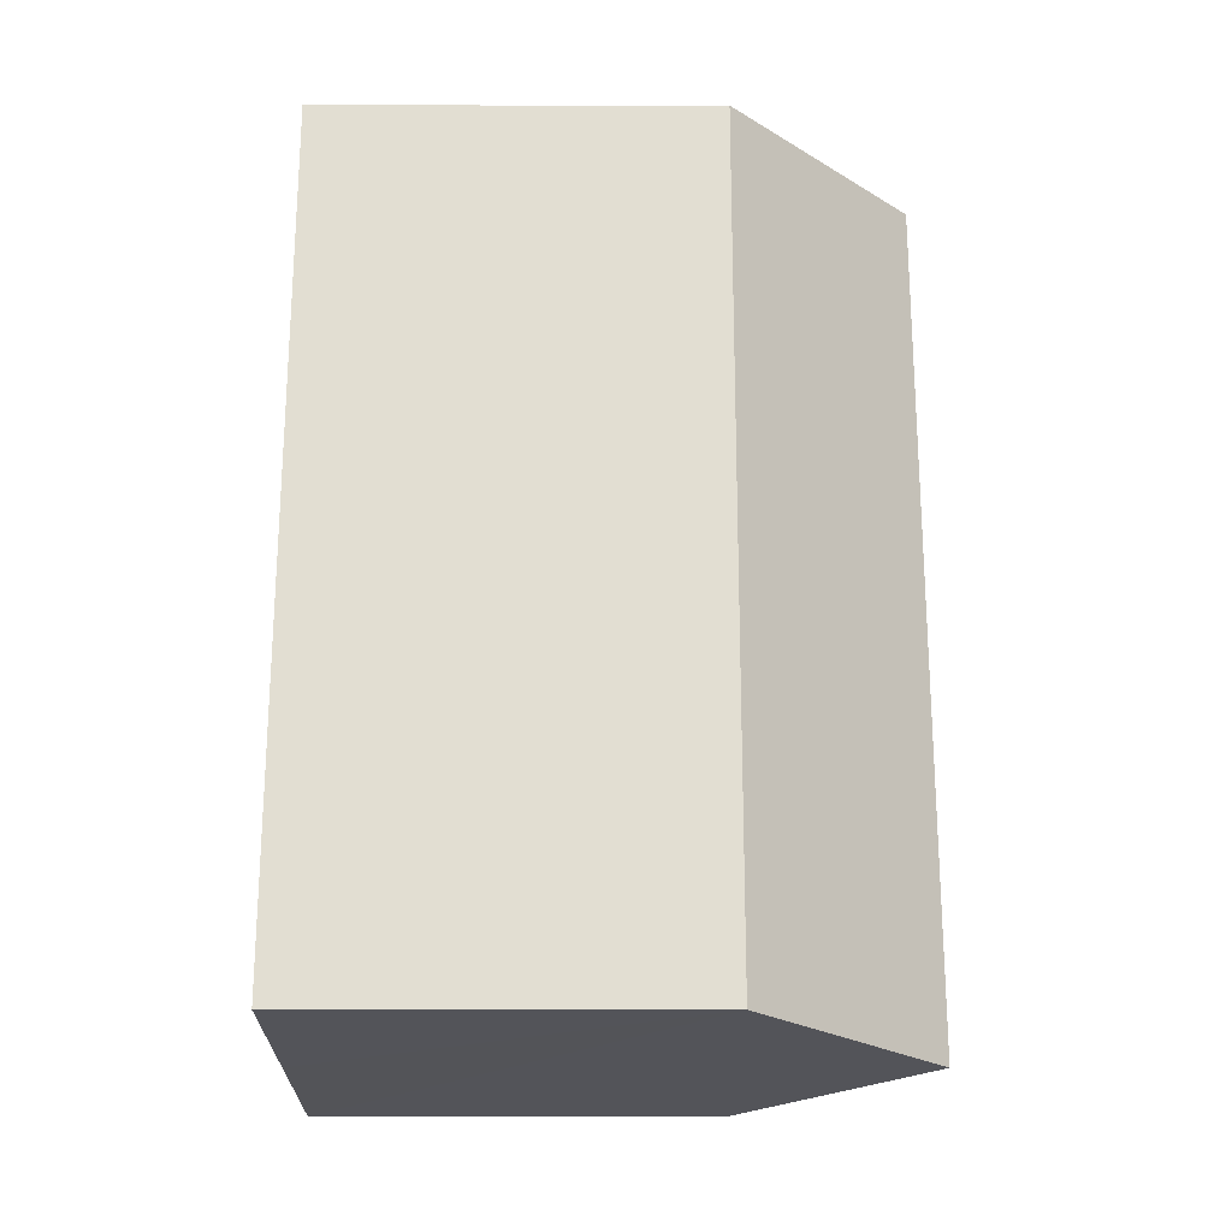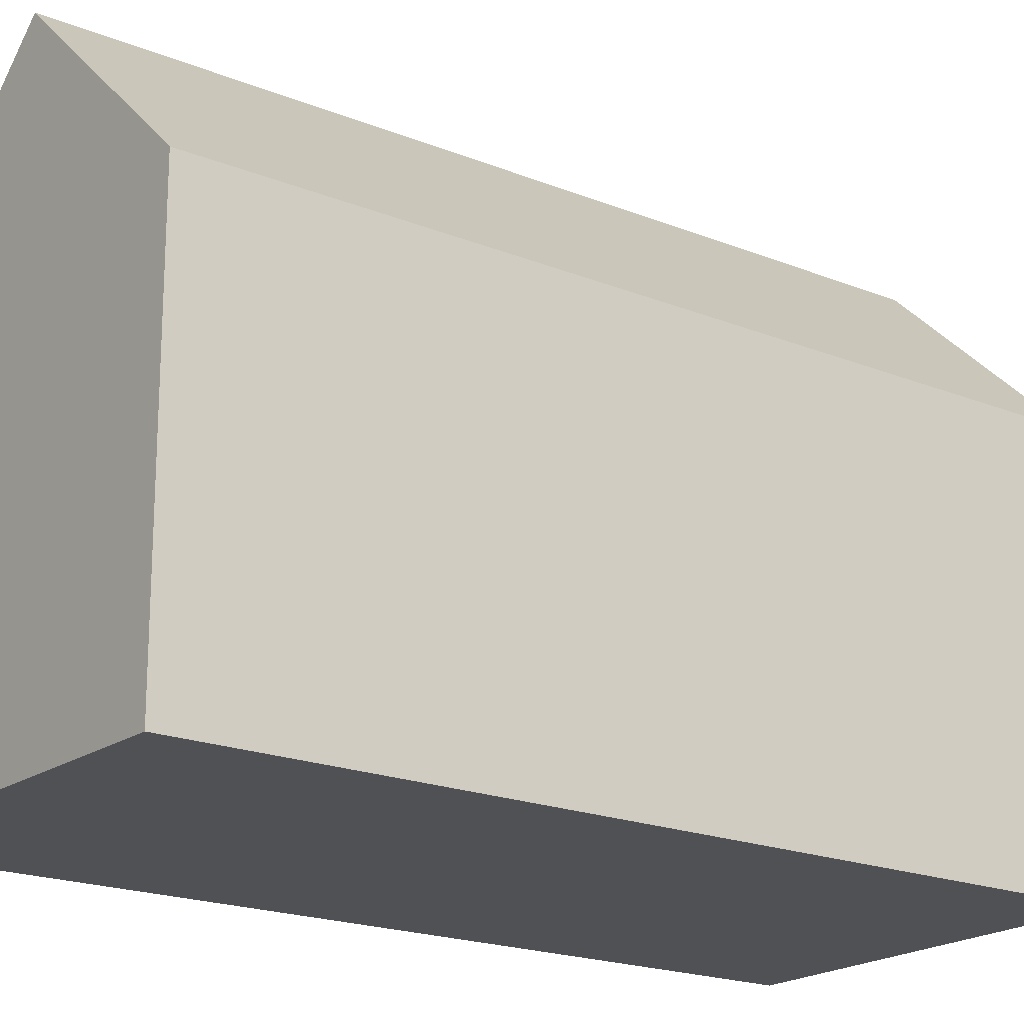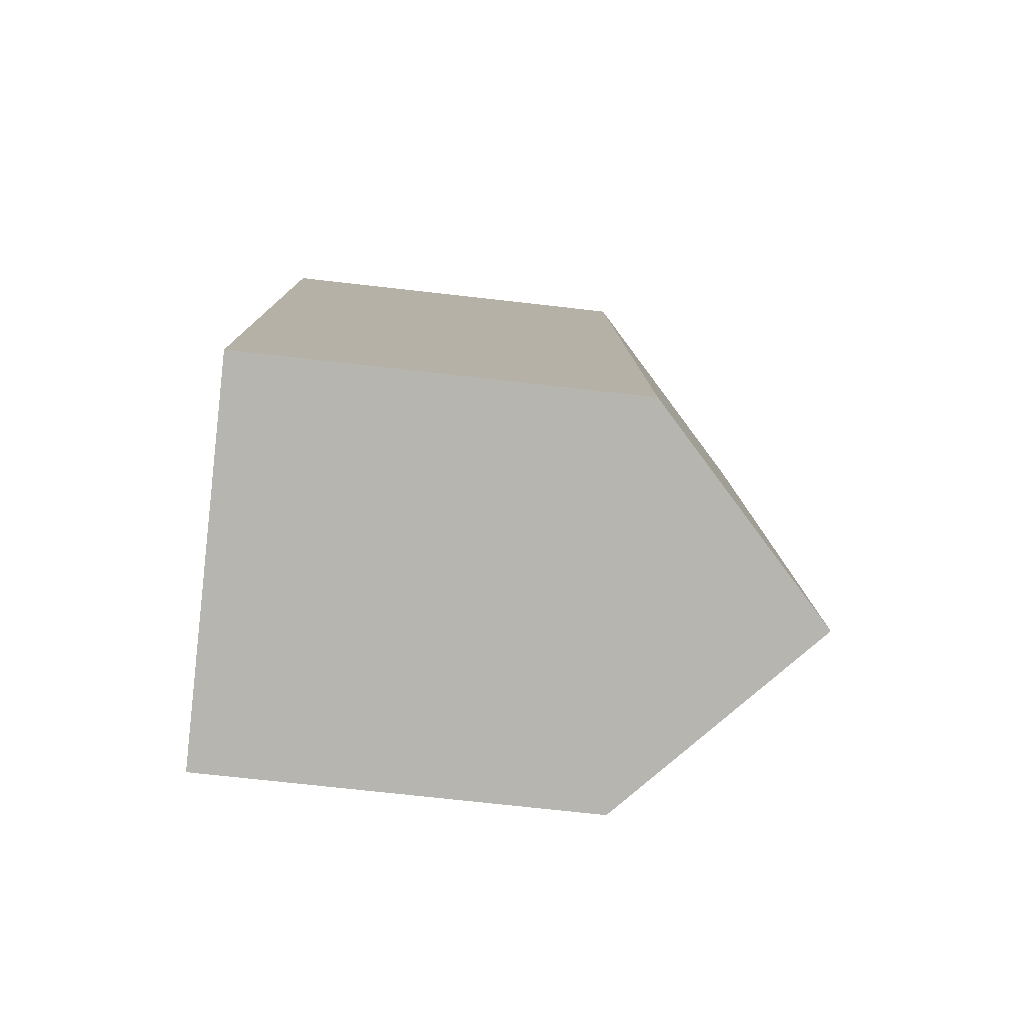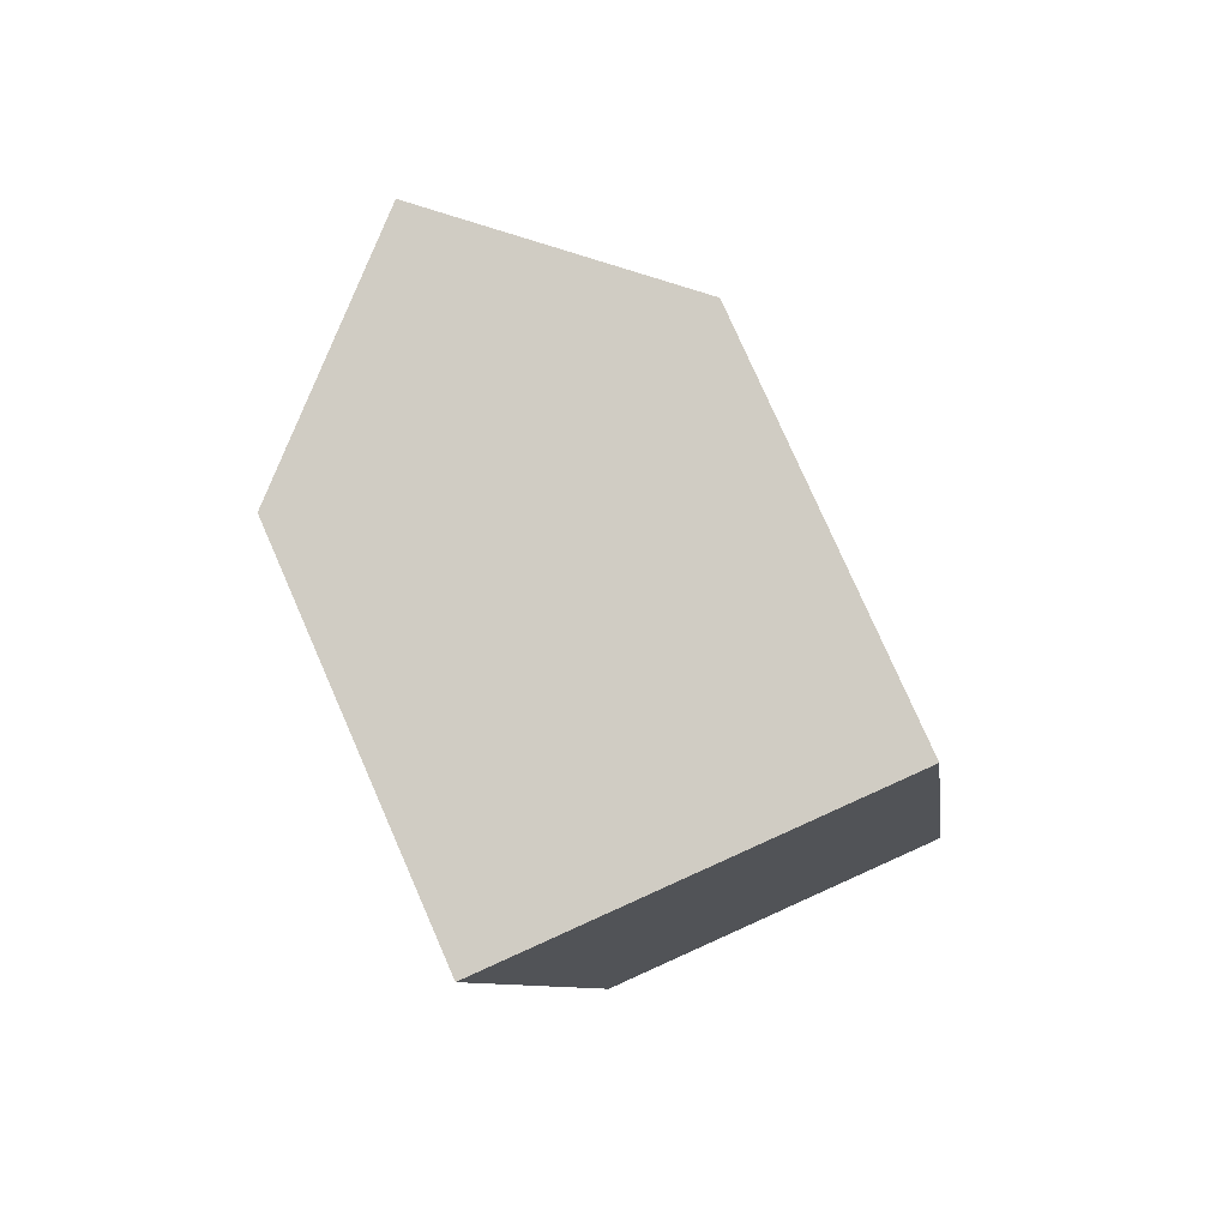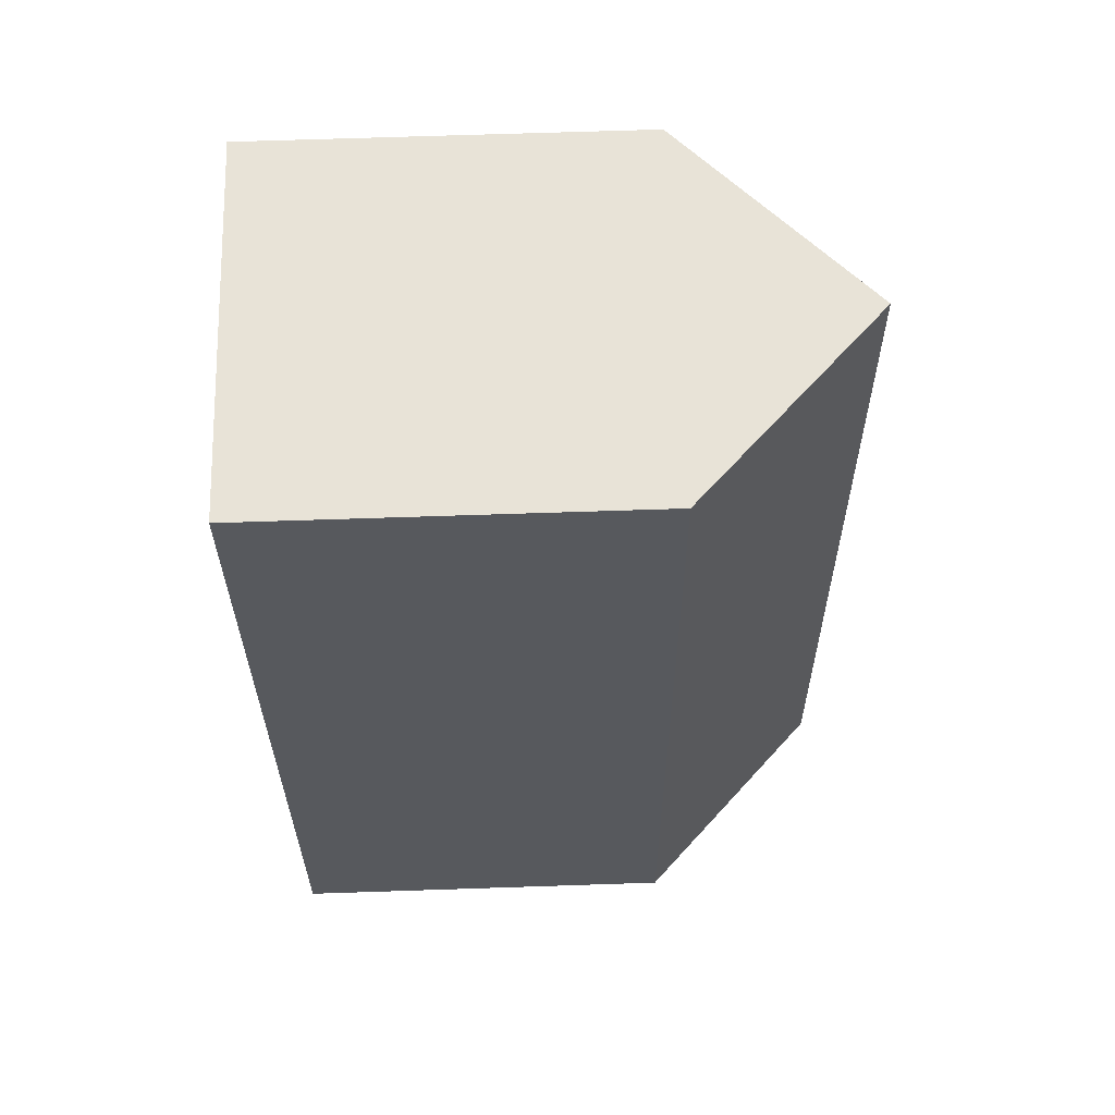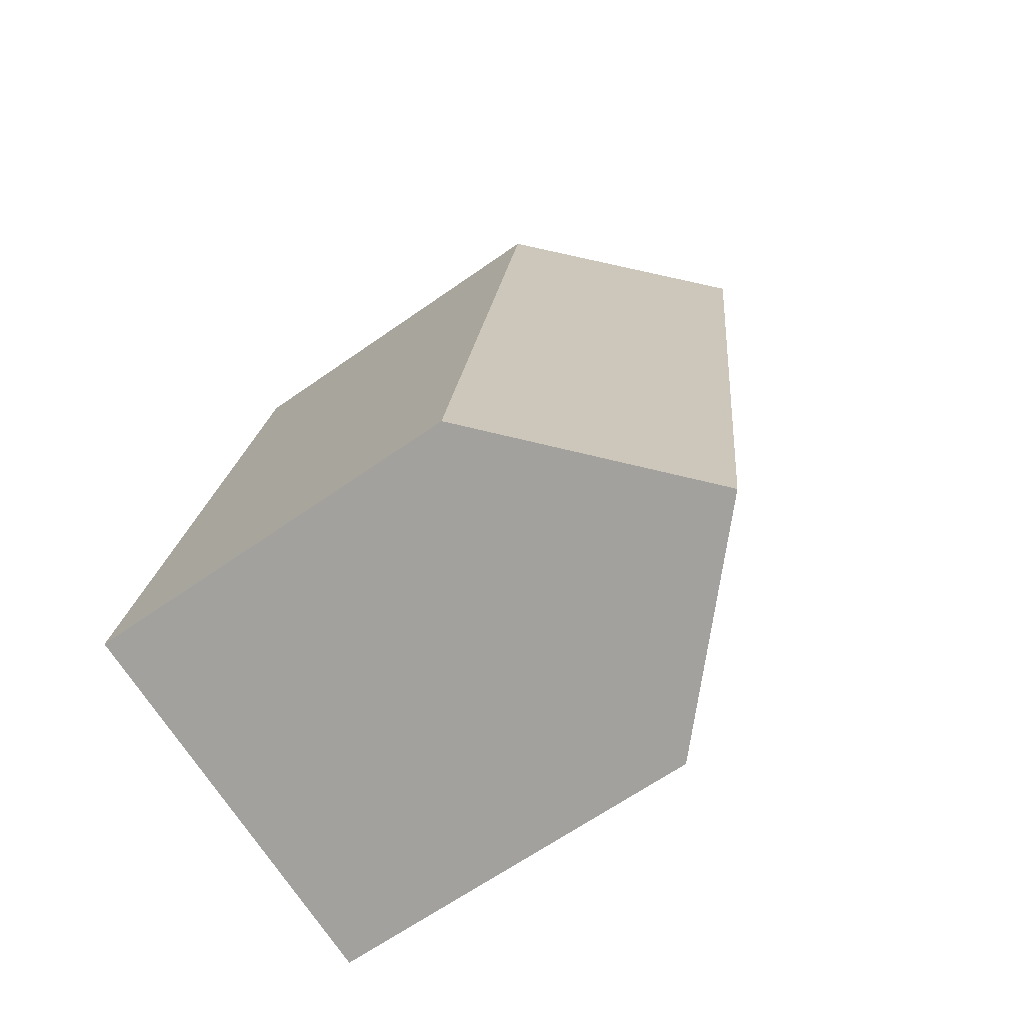
<metadata>
{"format":"obj","ext":"obj","renderer":"f3d","projection":"perspective","resolution":1024,"background":"white","views":[{"elev":-13.9,"azim":89.9,"up":"+Z"},{"elev":-19.6,"azim":44.8,"up":"+Y"},{"elev":-71.0,"azim":83.5,"up":"+Z"},{"elev":77.7,"azim":-23.7,"up":"+Z"},{"elev":68.9,"azim":88.1,"up":"+Z"},{"elev":-65.1,"azim":125.3,"up":"+Z"}]}
</metadata>
<code>
v  5.249 15.54 0.663
v  13.73 10.55 -21.15
v  8.5 15.54 -22.05
v  10.48 10.58 1.324
v  3.277 10.56 -22.9
v  3.284 10.56 -22.95
v  0.03 10.56 -0.208
v  0 10.56 6.469e-16
v  4.662 14.98 0.589
v  3.284 1.405e-15 -22.95
v  3.277 1.402e-15 -22.9
v  0.03 1.274e-17 -0.208
v  0 0 0
v  10.48 -8.107e-17 1.324
v  5.249 -4.06e-17 0.663
v  4.662 -3.607e-17 0.589
v  13.73 1.295e-15 -21.15
v  8.5 1.35e-15 -22.05
g defaultobject
f 1 2 3
f 2 1 4
f 5 3 6
f 3 5 7
f 3 7 1
f 1 7 8
f 1 8 9
f 10 5 6
f 5 10 7
f 7 10 11
f 7 11 12
f 7 12 8
f 8 12 13
f 9 4 1
f 4 9 8
f 4 8 13
f 4 13 14
f 14 13 15
f 15 13 16
f 14 2 4
f 2 14 17
f 2 6 3
f 6 2 10
f 10 2 18
f 18 2 17
f 12 16 13
f 16 12 11
f 16 11 15
f 15 11 14
f 14 11 17
f 17 11 10
f 17 10 18

</code>
